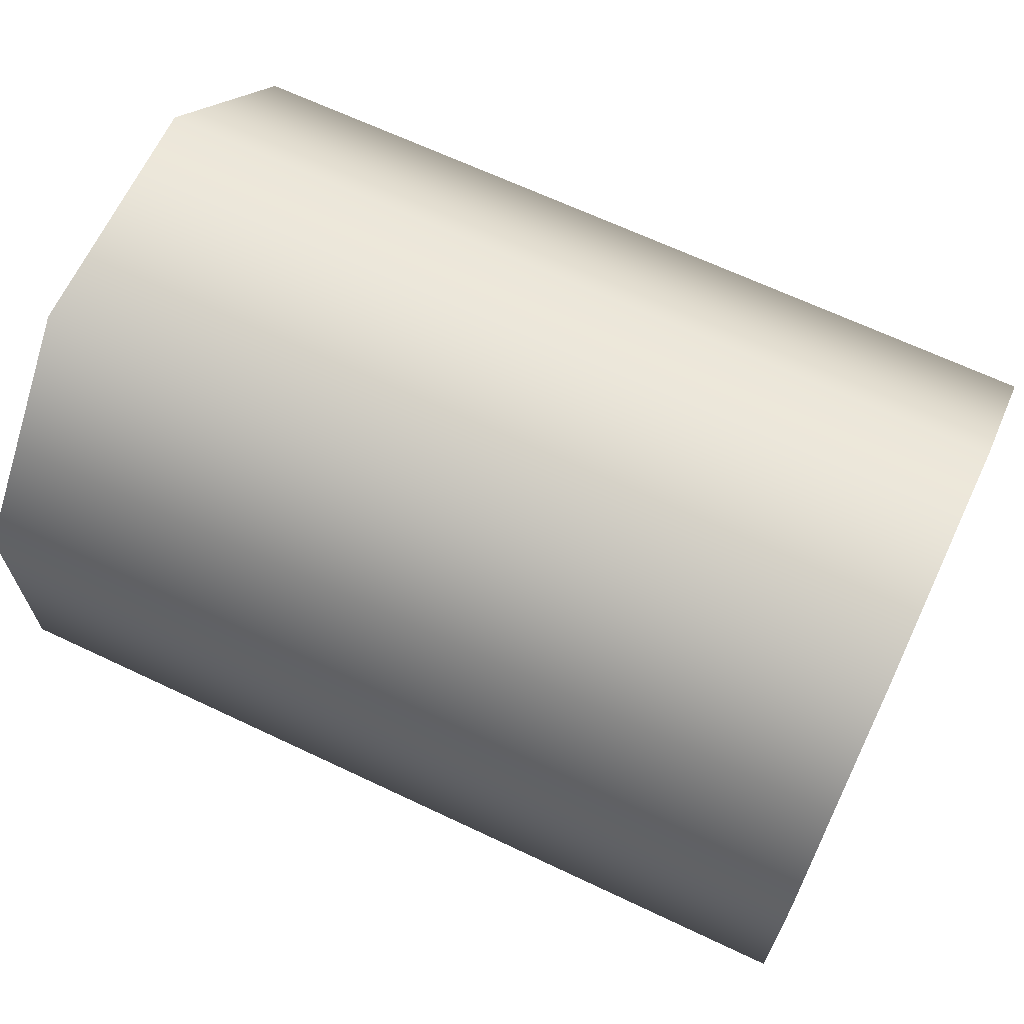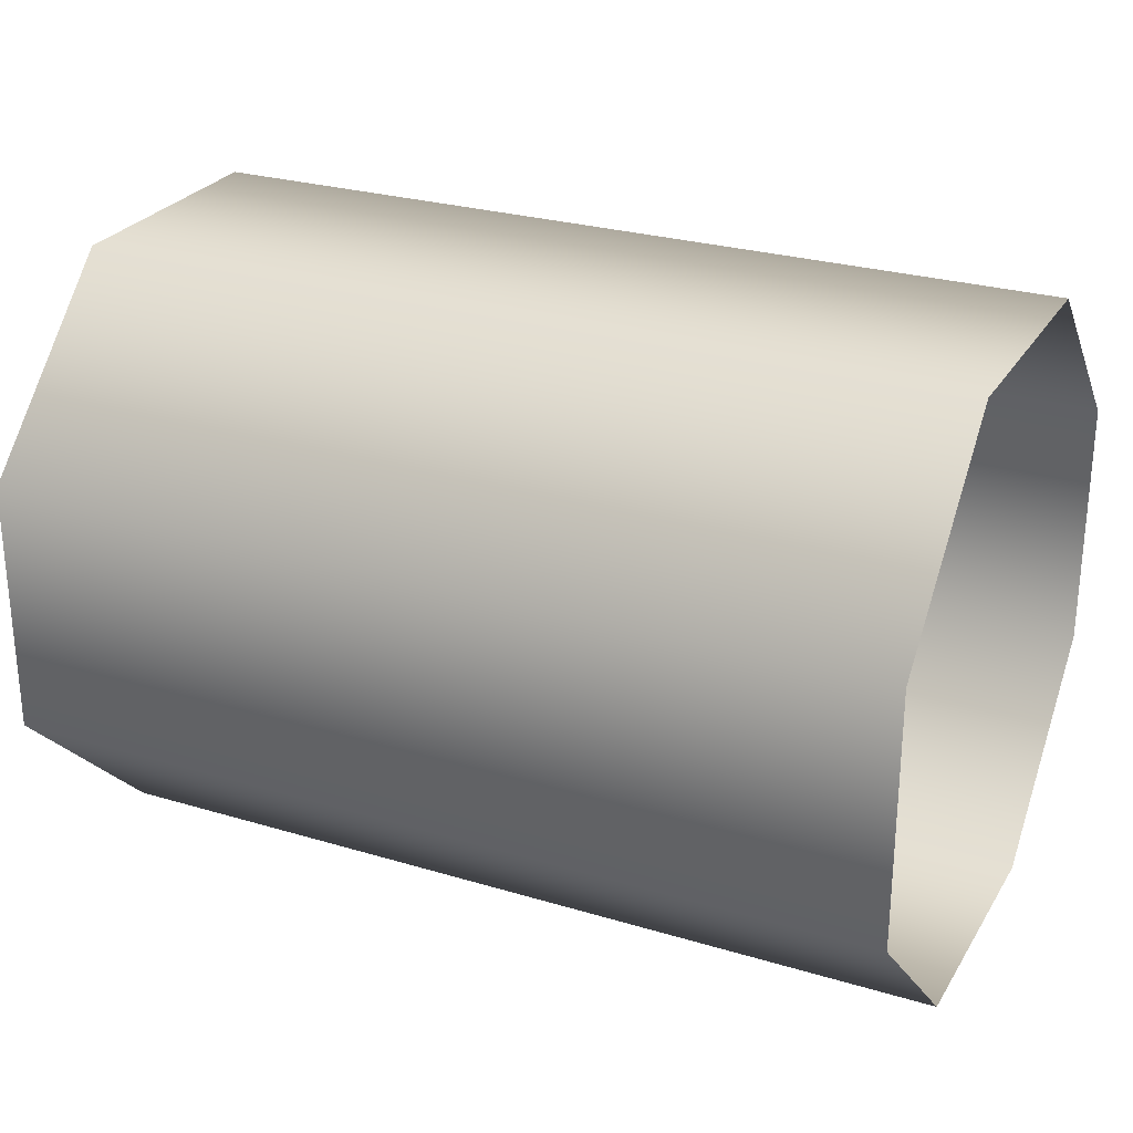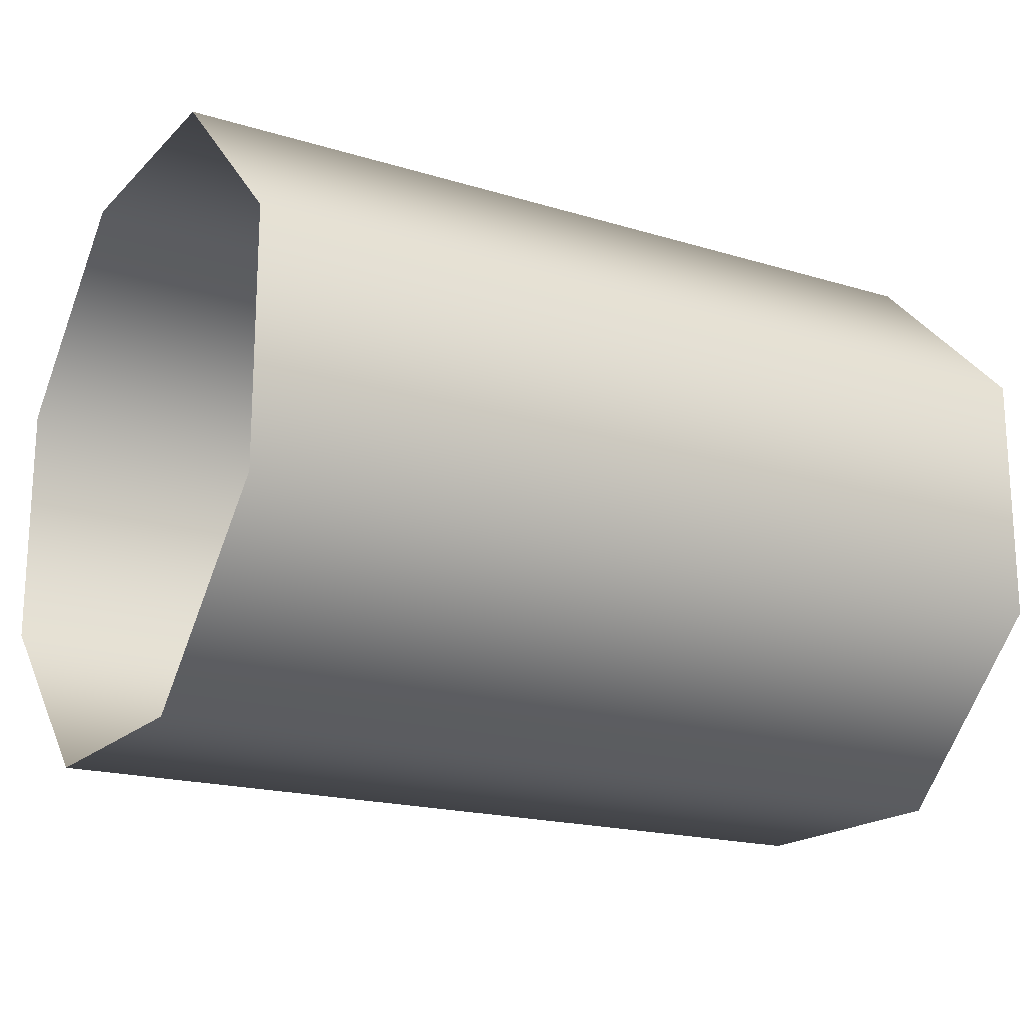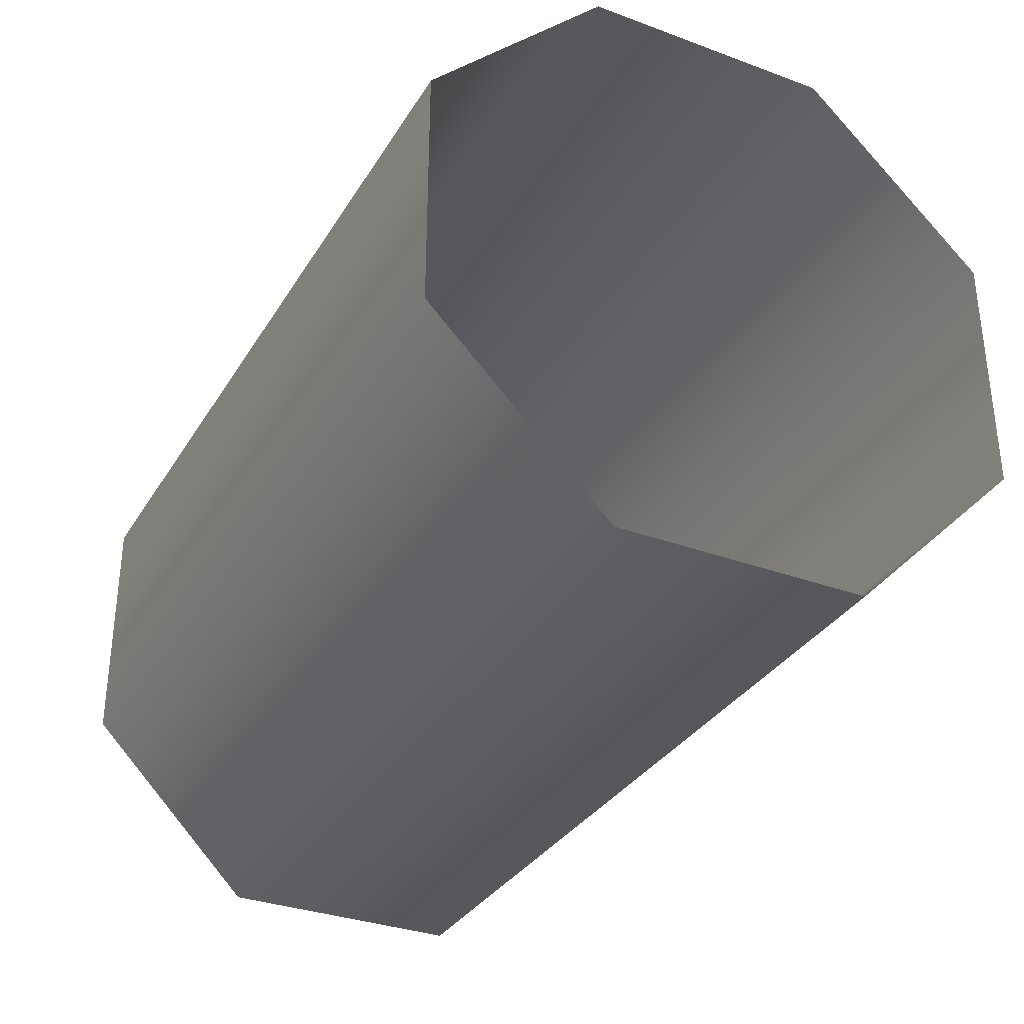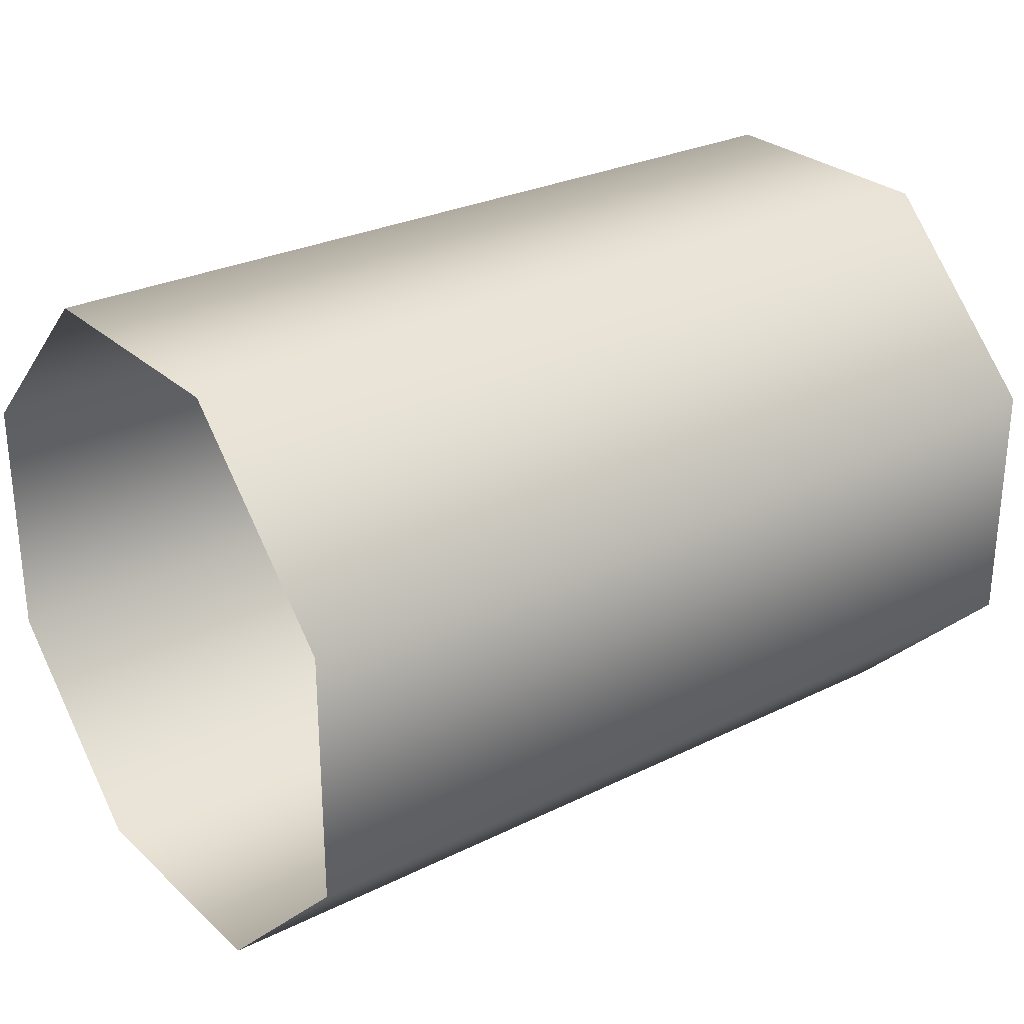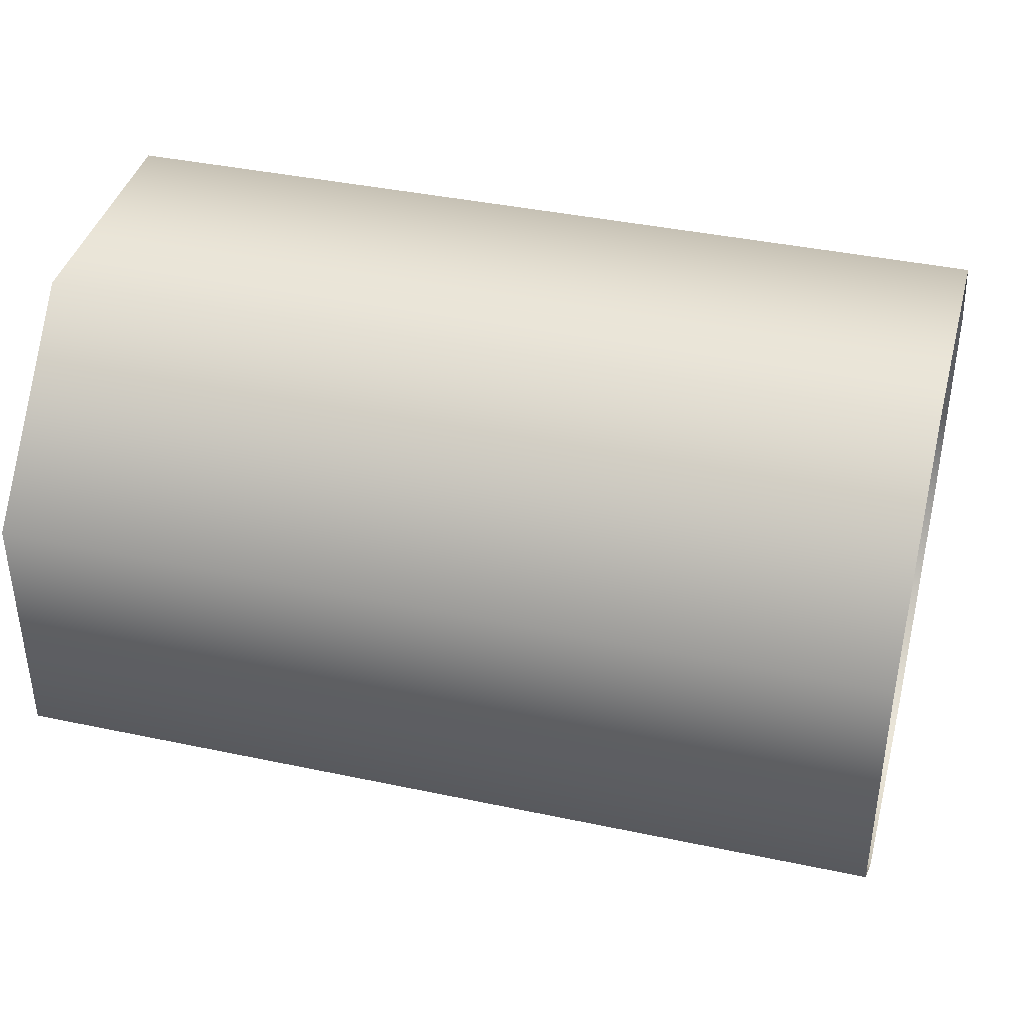
<metadata>
{"format":"obj","ext":"obj","renderer":"f3d","projection":"perspective","resolution":1024,"background":"white","views":[{"elev":66.4,"azim":-154.6,"up":"+Y"},{"elev":26.8,"azim":25.1,"up":"+Y"},{"elev":-18.7,"azim":149.8,"up":"+Z"},{"elev":-33.0,"azim":63.1,"up":"+Z"},{"elev":27.9,"azim":-36.8,"up":"+Y"},{"elev":39.8,"azim":14.7,"up":"+Y"}]}
</metadata>
<code>
v 0.5 1.372 0.145
v 0.5 1.168 0.349
v 0.5 0.879 0.349
v 0.5 0.675 0.145
v 0.5 0.675 -0.144
v 0.5 0.879 -0.348
v 0.5 1.168 -0.348
v 0.5 1.372 -0.144
v -0.5 1.372 0.145
v -0.5 1.168 0.349
v -0.5 0.879 0.349
v -0.5 0.675 0.145
v -0.5 0.675 -0.144
v -0.5 0.879 -0.348
v -0.5 1.168 -0.348
v -0.5 1.372 -0.144
g mesh01
f 2 1 9 10
f 3 2 10 11
f 4 3 11 12
f 5 4 12 13
f 6 5 13 14
f 7 6 14 15
f 8 7 15 16
f 1 8 16 9

</code>
